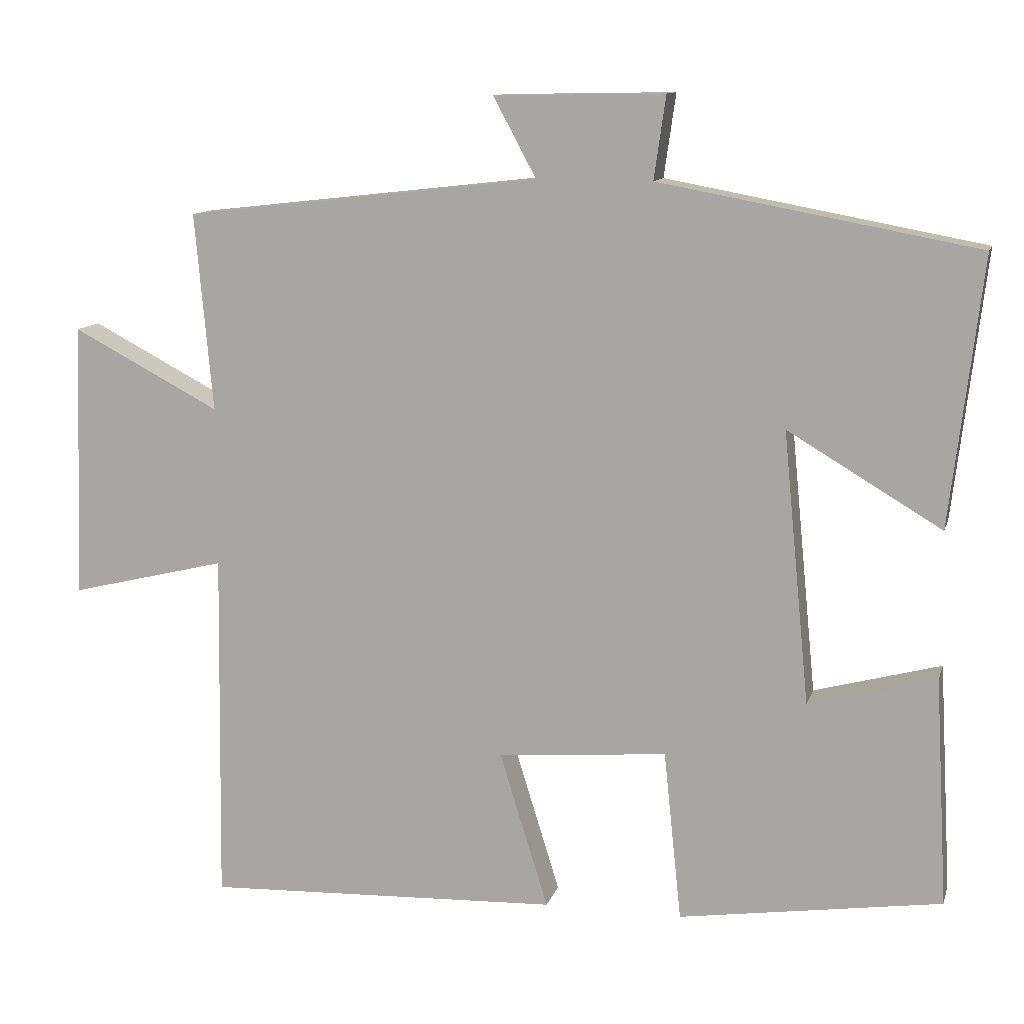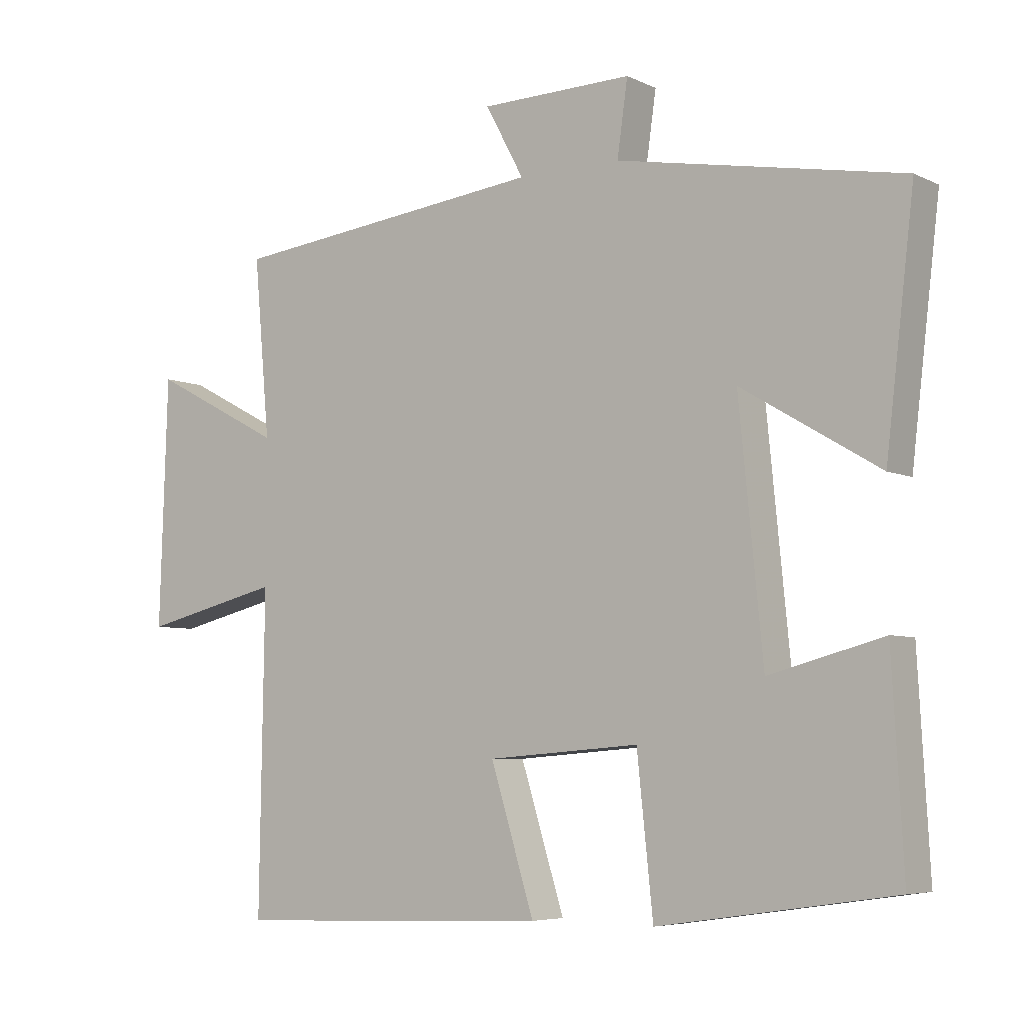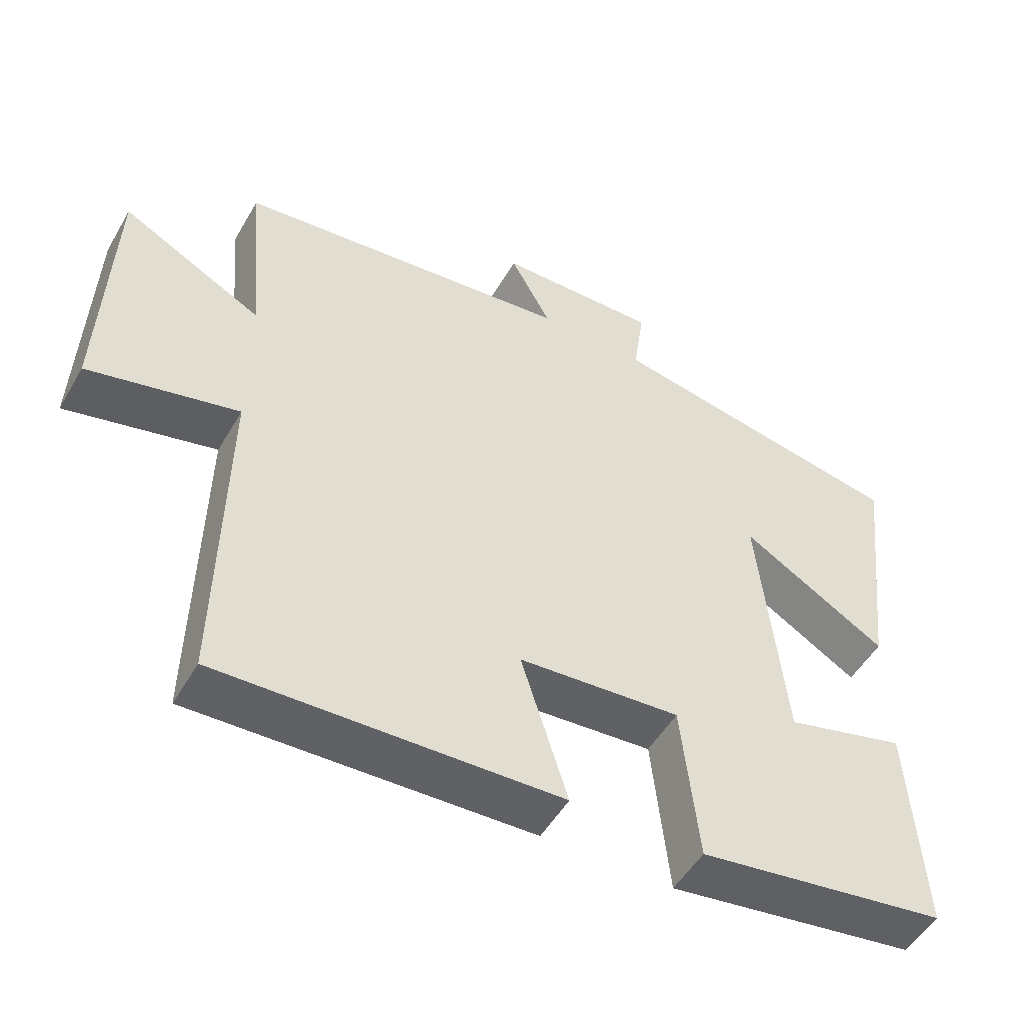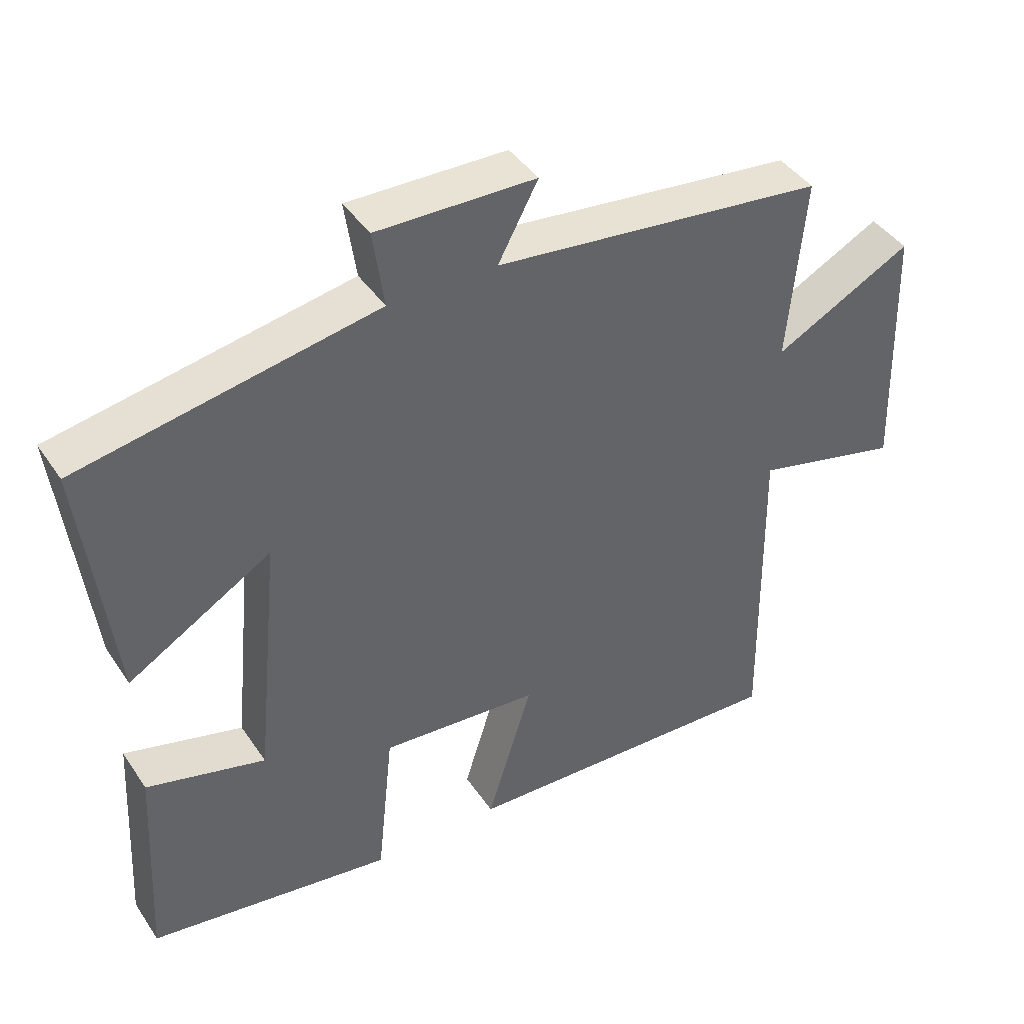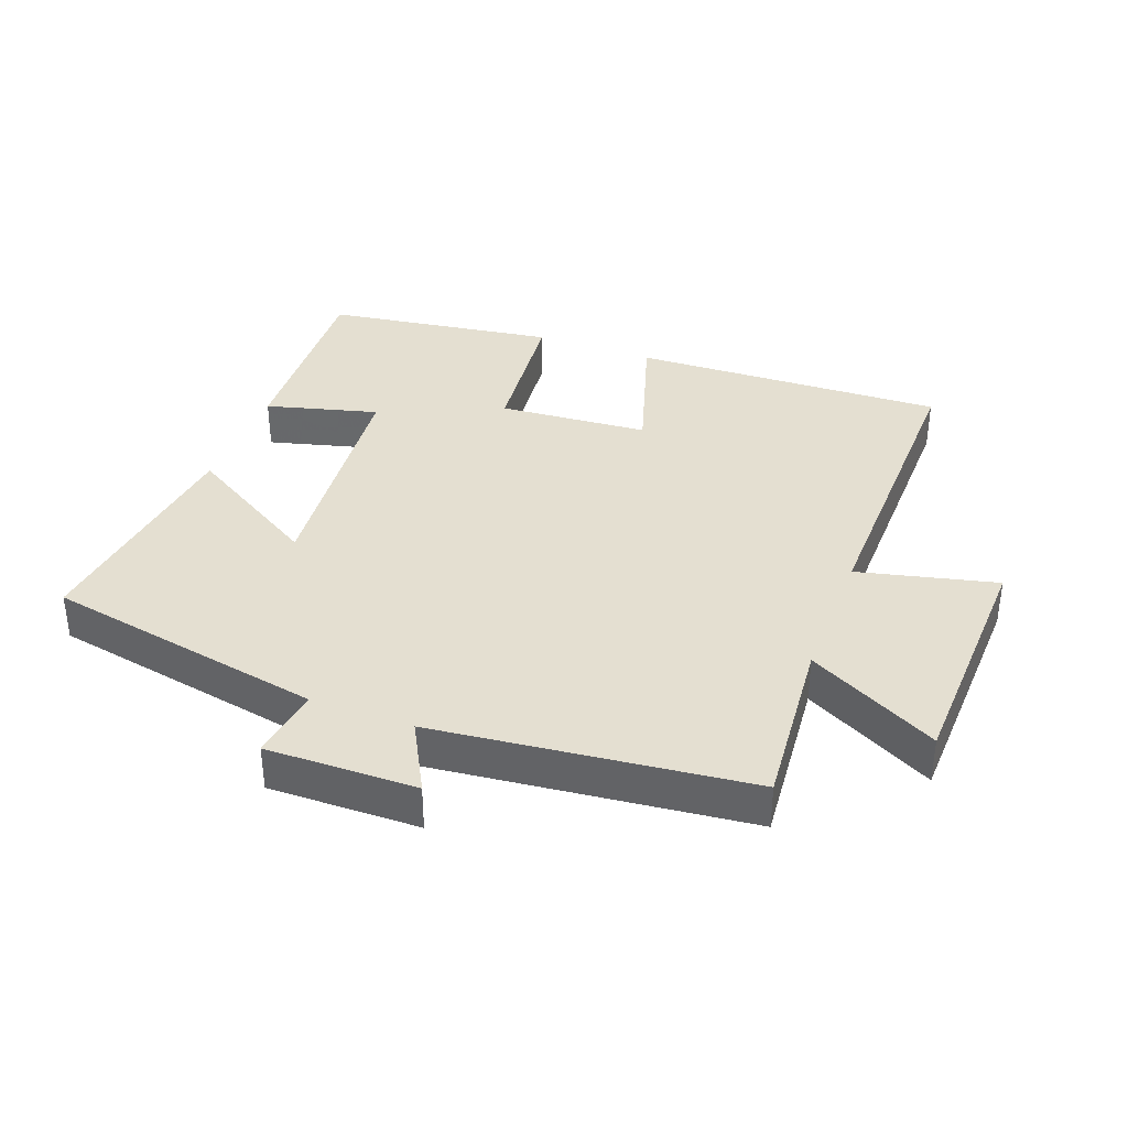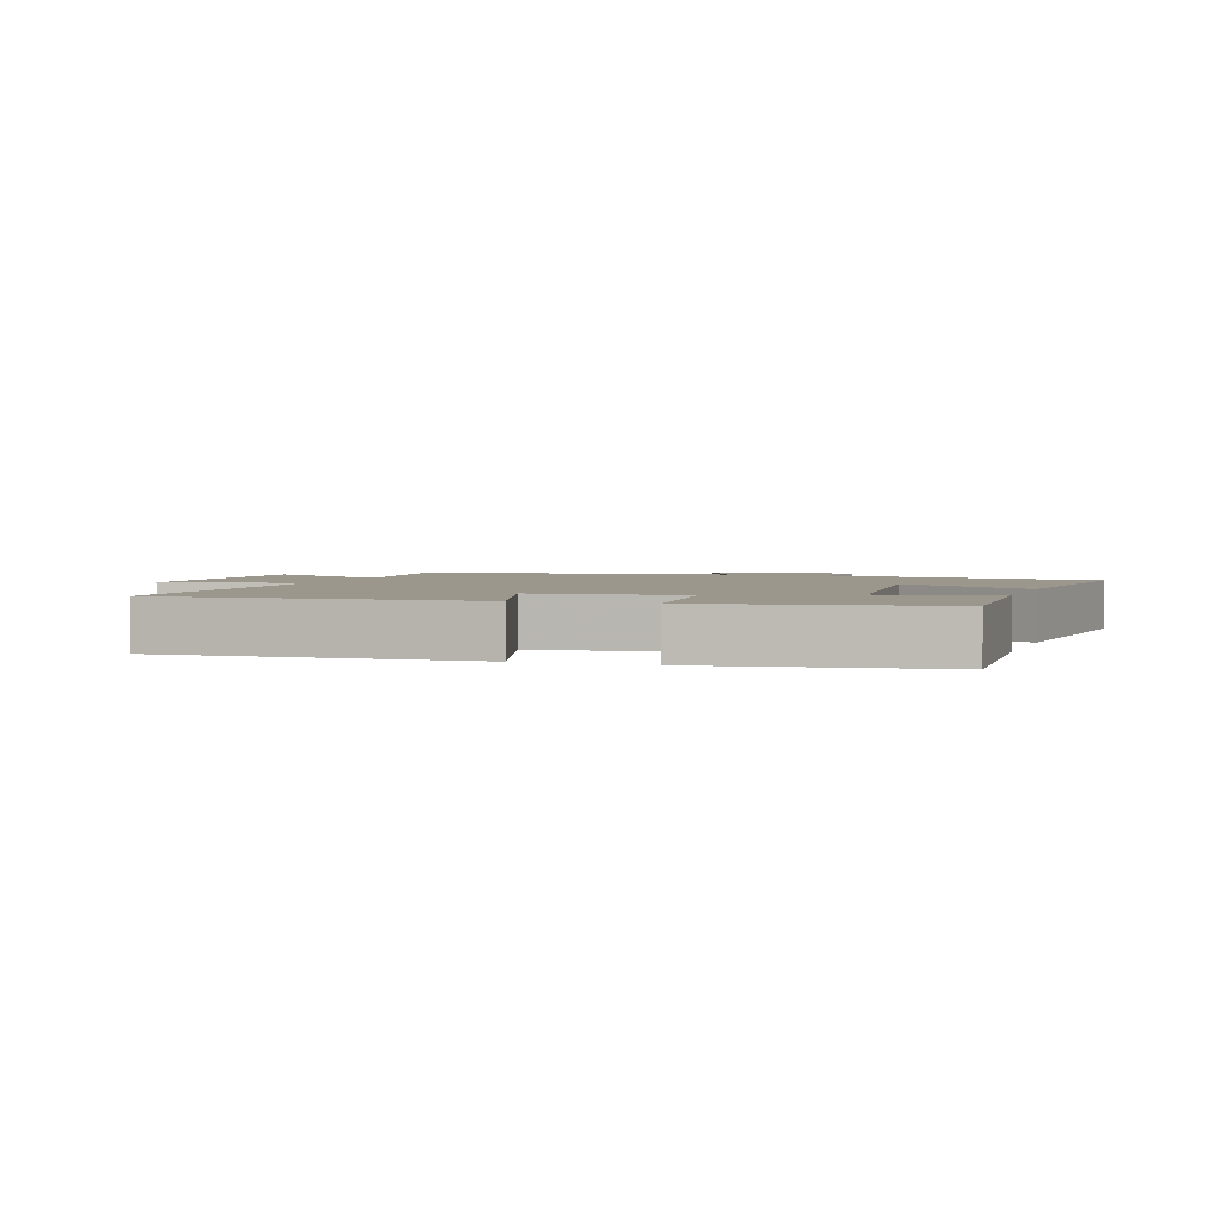
<metadata>
{"format":"obj","ext":"obj","renderer":"f3d","projection":"perspective","resolution":1024,"background":"white","views":[{"elev":11.4,"azim":-165.7,"up":"+Z"},{"elev":-5.9,"azim":-144.2,"up":"+Z"},{"elev":-51.1,"azim":150.6,"up":"+Z"},{"elev":42.2,"azim":-31.2,"up":"+Z"},{"elev":36.7,"azim":20.7,"up":"+Y"},{"elev":2.7,"azim":-161.3,"up":"+Y"}]}
</metadata>
<code>
v 0.507 0.07 -0.518
v 0.026 0.07 -0.5
v 0.092 0.07 -0.288
v -0.138 0.07 -0.27
v -0.162 0.07 -0.5
v -0.517 0.07 -0.448
v -0.5 0.07 -0.14
v -0.328 0.07 -0.186
v -0.292 0.07 0.182
v -0.5 0.07 0.058
v -0.543 0.07 0.42
v -0.113 0.07 0.5
v -0.129 0.07 0.612
v 0.101 0.07 0.608
v 0.043 0.07 0.5
v 0.524 0.07 0.446
v 0.5 0.07 0.178
v 0.7 0.07 0.283
v 0.712 0.07 -0.091
v 0.5 0.07 -0.04
v 0.507 0 -0.518
v 0.026 0 -0.5
v 0.092 0 -0.288
v -0.138 0 -0.27
v -0.162 0 -0.5
v -0.517 0 -0.448
v -0.5 0 -0.14
v -0.328 0 -0.186
v -0.292 0 0.182
v -0.5 0 0.058
v -0.543 0 0.42
v -0.113 0 0.5
v -0.129 0 0.612
v 0.101 0 0.608
v 0.043 0 0.5
v 0.524 0 0.446
v 0.5 0 0.178
v 0.7 0 0.283
v 0.712 0 -0.091
v 0.5 0 -0.04
f 17 18 19 20
f 15 16 17
f 15 17 20
f 12 13 14 15
f 11 12 15
f 10 11 15
f 9 10 15
f 8 9 15 20
f 6 7 8
f 5 6 8
f 4 5 8
f 3 4 8 20
f 1 2 3 20
f 40 39 38 37
f 37 36 35
f 40 37 35
f 35 34 33 32
f 35 32 31
f 35 31 30
f 35 30 29
f 40 35 29 28
f 28 27 26
f 28 26 25
f 28 25 24
f 40 28 24 23
f 40 23 22 21
f 1 21 22 2
f 2 22 23 3
f 3 23 24 4
f 4 24 25 5
f 5 25 26 6
f 6 26 27 7
f 7 27 28 8
f 8 28 29 9
f 9 29 30 10
f 10 30 31 11
f 11 31 32 12
f 12 32 33 13
f 13 33 34 14
f 14 34 35 15
f 15 35 36 16
f 16 36 37 17
f 17 37 38 18
f 18 38 39 19
f 19 39 40 20
f 20 40 21 1

</code>
